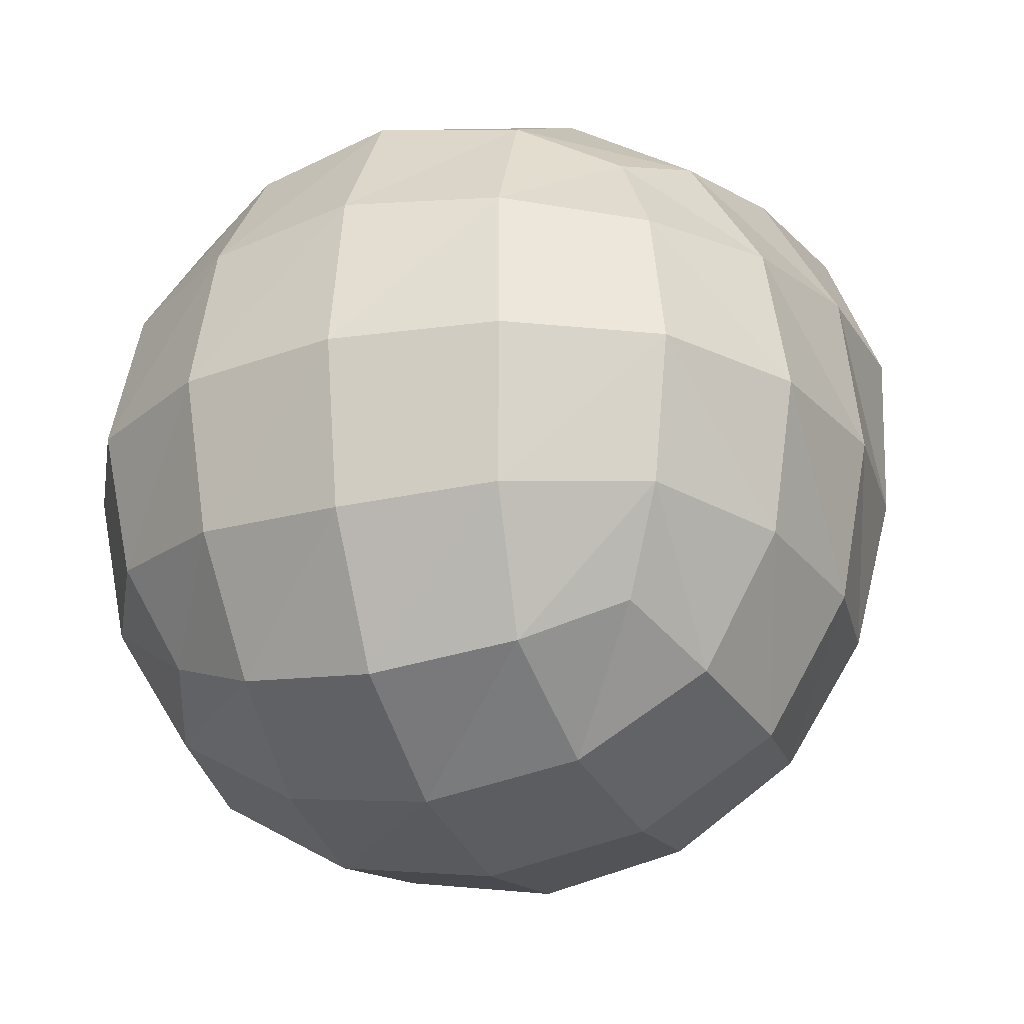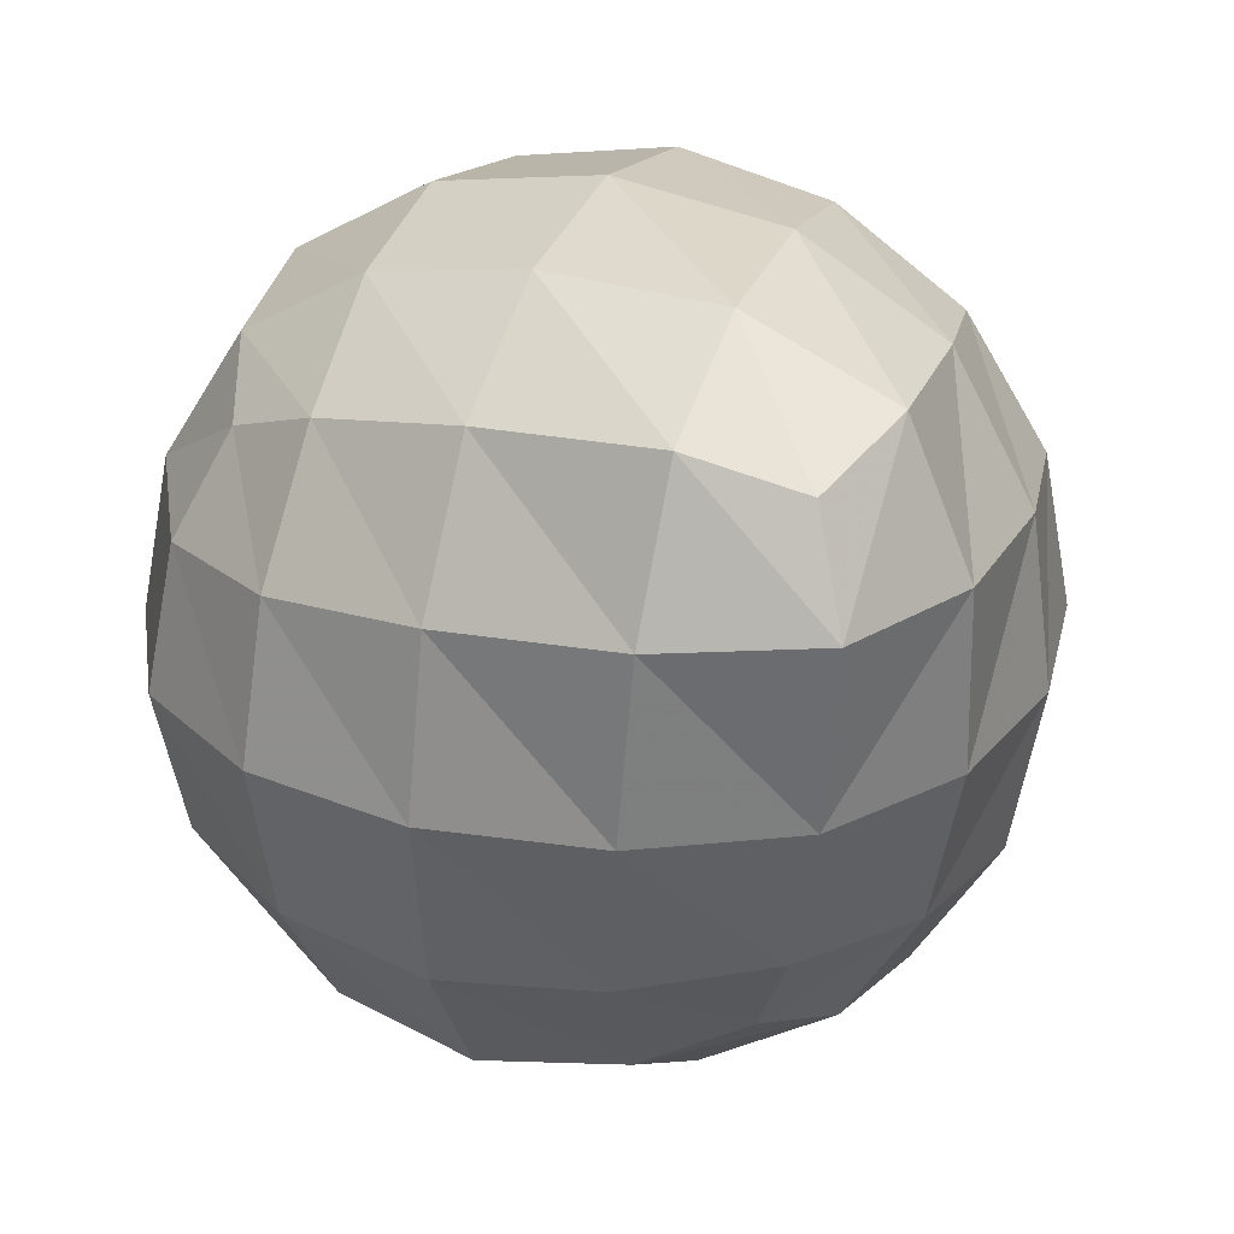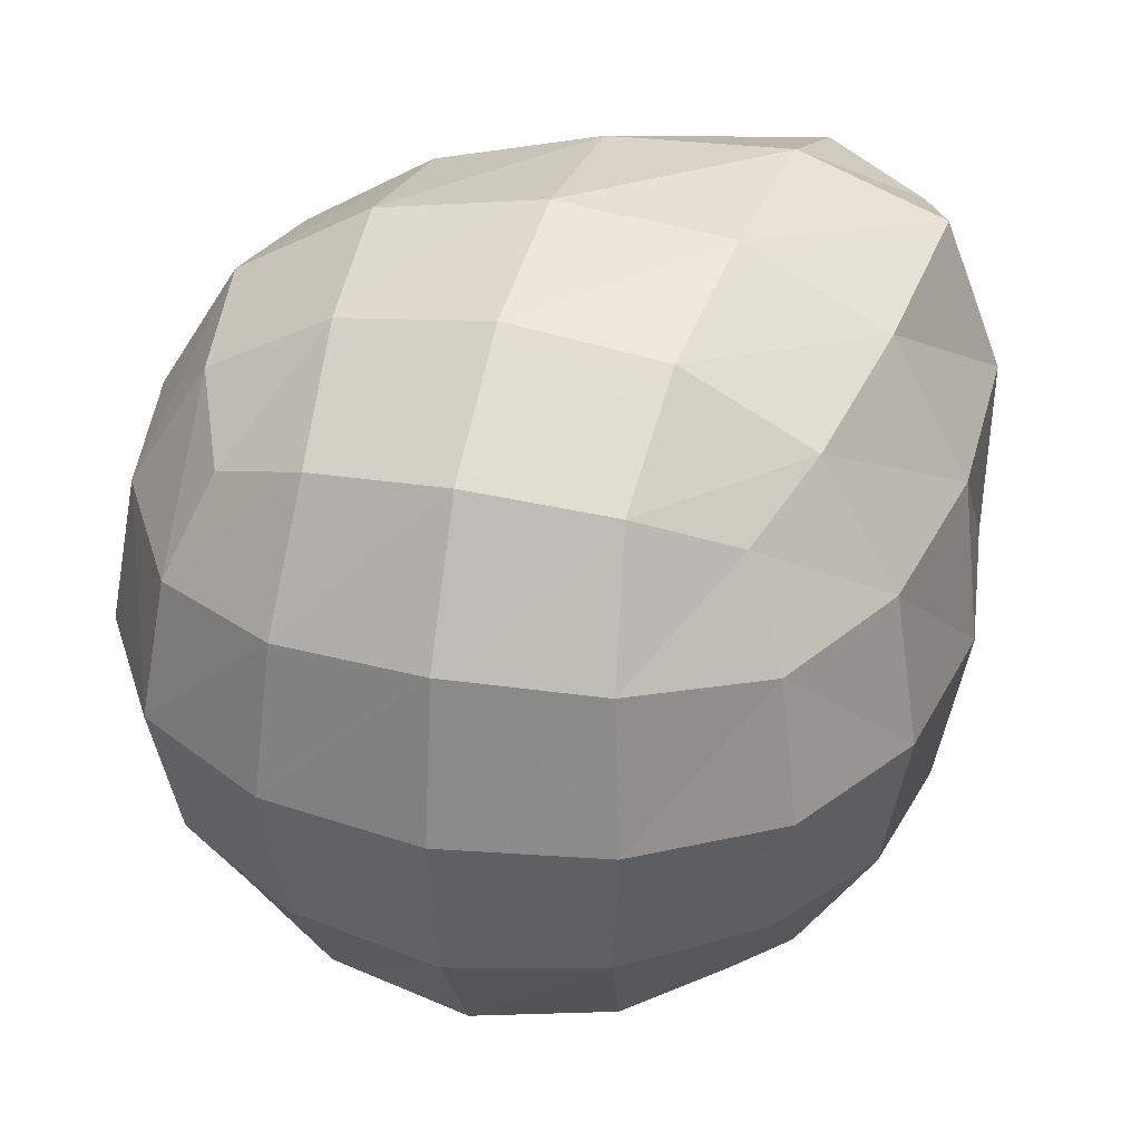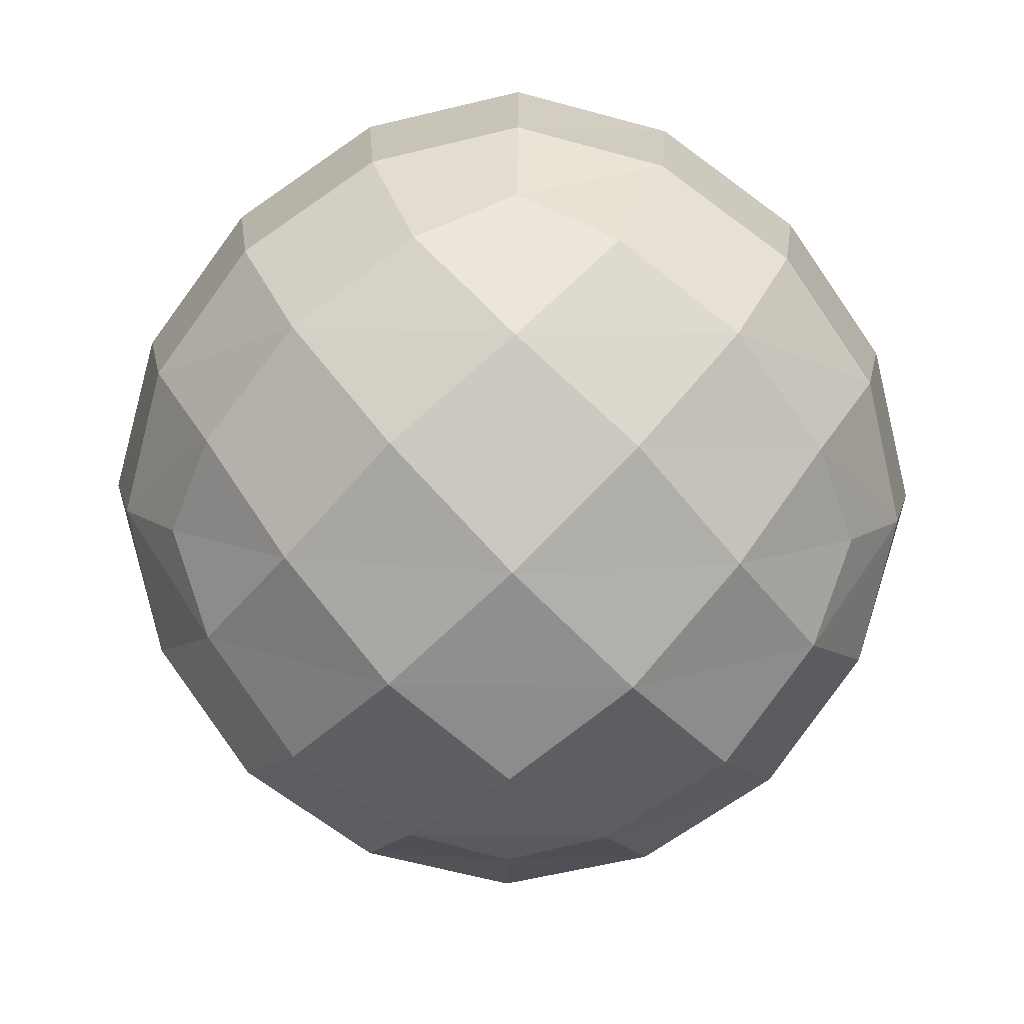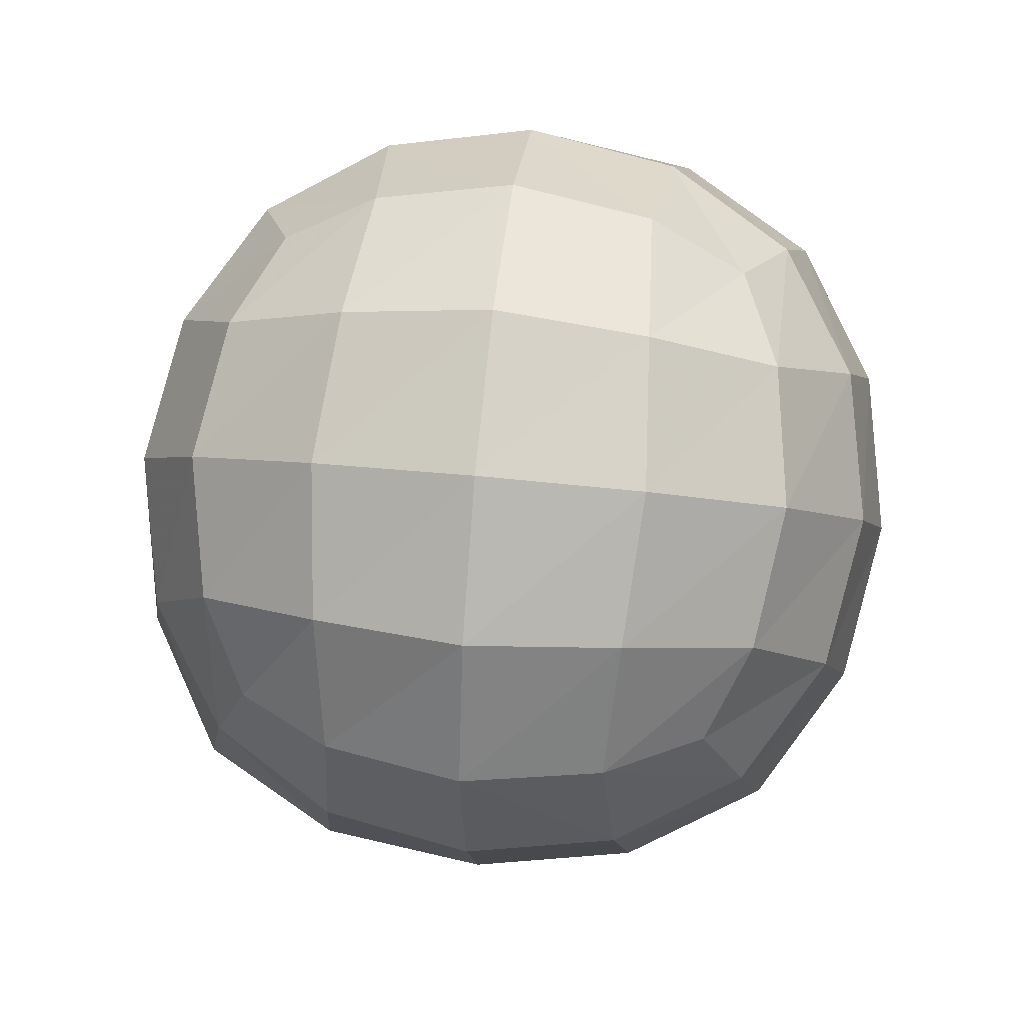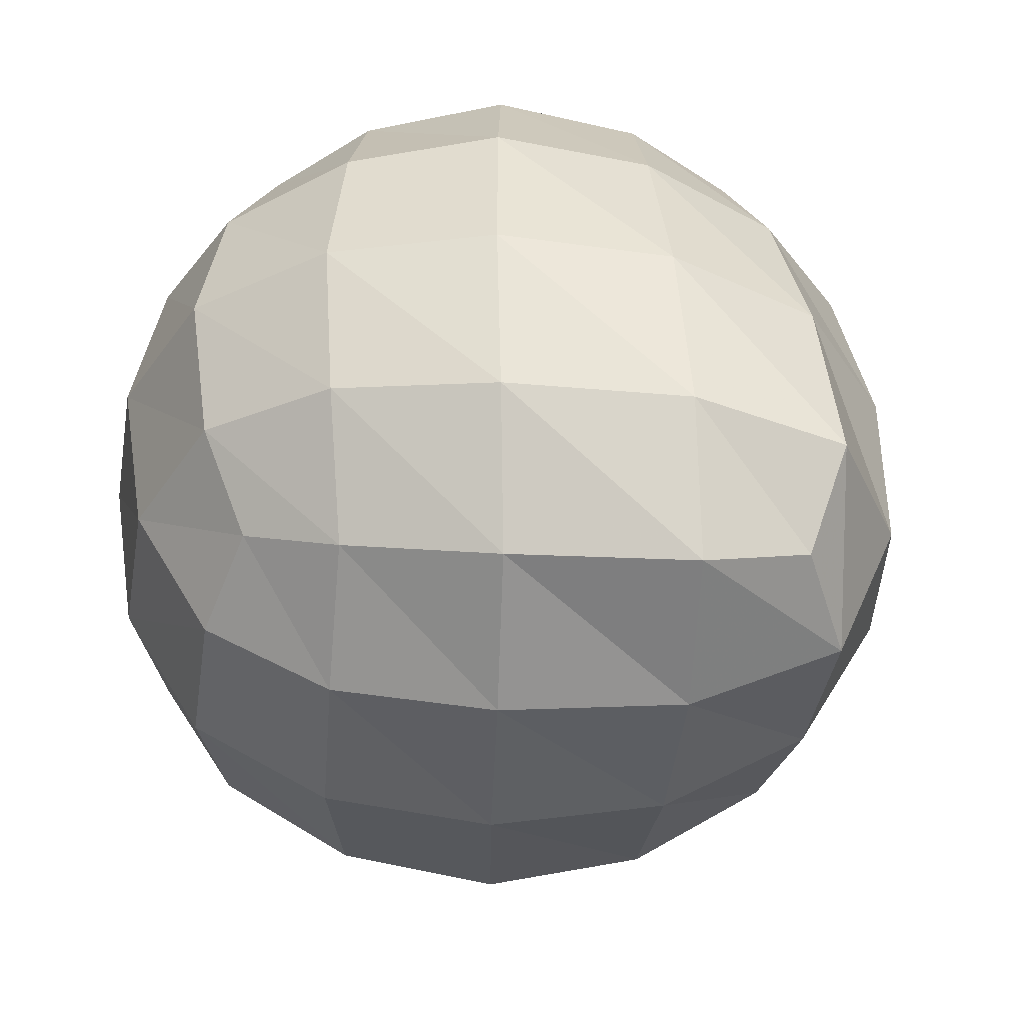
<metadata>
{"format":"obj","ext":"obj","renderer":"f3d","projection":"perspective","resolution":1024,"background":"white","views":[{"elev":-25.0,"azim":-113.2,"up":"+Z"},{"elev":28.0,"azim":-22.3,"up":"+Z"},{"elev":35.5,"azim":-120.4,"up":"+Z"},{"elev":-78.8,"azim":179.2,"up":"+Z"},{"elev":42.8,"azim":97.3,"up":"+Y"},{"elev":51.6,"azim":-44.1,"up":"+Z"}]}
</metadata>
<code>
v  0 -0.9035 0.6389
v  0 -0.5716 0.8417
v  -0.3094 -0.8809 0.4042
v  0.3094 -0.8809 0.4042
v  0.2099 -0.8021 0.7156
v  -0.2099 -0.8021 0.7156
v  0.4548 -0.4961 0.6724
v  0.7709 -0.3094 0.3264
v  0.4616 0 0.7639
v  0.248 -0.2755 0.8389
v  0 -0.006875 0.8833
v  0 0.4616 0.7639
v  -0.4616 0 0.7639
v  -0.248 -0.2755 0.8389
v  -0.4548 -0.4961 0.6724
v  -0.7709 -0.3094 0.3264
v  0.6371 -0.2099 0.599
v  0.7202 0 0.5093
v  0.7709 0.3094 0.3264
v  0.6371 0.2099 0.599
v  0.4548 0.4548 0.6432
v  0.3094 0.7709 0.3264
v  0.248 0.248 0.8194
v  -0.248 0.248 0.8194
v  0.2099 0.6371 0.599
v  0 0.7202 0.5093
v  -0.3094 0.7709 0.3264
v  -0.2099 0.6371 0.599
v  -0.4548 0.4548 0.6432
v  -0.7709 0.3094 0.3264
v  -0.6371 -0.2099 0.599
v  -0.6371 0.2099 0.599
v  -0.7202 0 0.5093
v  -0.8471 0 0.3021
v  -0.5794 0.5794 0.3507
v  -0.6212 0.6212 0
v  -0.3094 0.7709 -0.3264
v  -0.7709 0.3094 -0.3264
v  -0.8274 0.3315 0
v  -0.9097 0 0
v  -0.7709 -0.3094 -0.3264
v  0 0.8471 0.3021
v  0 0.9097 0
v  0.3094 0.7709 -0.3264
v  -0.3315 0.8274 0
v  -0.5794 0.5794 -0.3507
v  0 0.8471 -0.3021
v  0 0.7202 -0.5093
v  0 0.4616 -0.7639
v  -0.2099 0.6371 -0.599
v  -0.4548 0.4548 -0.6432
v  -0.4616 0 -0.7639
v  -0.8471 0 -0.3021
v  -0.6371 0.2099 -0.599
v  -0.7202 0 -0.5093
v  -0.6371 -0.2099 -0.599
v  -0.248 0.248 -0.8194
v  0 0 -0.8785
v  0.4616 0 -0.7639
v  0 -0.4616 -0.7639
v  -0.248 -0.248 -0.8194
v  -0.4548 -0.4548 -0.6432
v  -0.3094 -0.7709 -0.3264
v  0.2099 0.6371 -0.599
v  0.4548 0.4548 -0.6432
v  0.7709 0.3094 -0.3264
v  0.248 0.248 -0.8194
v  0.248 -0.248 -0.8194
v  0.6371 0.2099 -0.599
v  0.7202 0 -0.5093
v  0.7709 -0.3094 -0.3264
v  0.6371 -0.2099 -0.599
v  0.4548 -0.4548 -0.6432
v  0.3094 -0.7709 -0.3264
v  -0.2099 -0.6371 -0.599
v  0.2099 -0.6371 -0.599
v  0 -0.7202 -0.5093
v  0 -0.8471 -0.3021
v  0.5794 -0.5794 -0.3507
v  0.6212 -0.628 0.004861
v  0.3315 -0.8549 0.01944
v  0 -0.9509 0.02917
v  0.8471 0 -0.3021
v  0.9097 0 0
v  0.8274 -0.3315 0
v  0.5794 -0.6069 0.3701
v  0.8471 0 0.3021
v  0 -1.012 0.4188
v  0.8274 0.3315 0
v  0.6212 0.6212 0
v  0.5794 0.5794 0.3507
v  0.5794 0.5794 -0.3507
v  0.3315 0.8274 0
v  -0.3315 -0.8549 0.01944
v  -0.6212 -0.628 0.004861
v  -0.5794 -0.5794 -0.3507
v  -0.5794 -0.6069 0.3701
v  -0.8274 -0.3315 0
f 1 5 2 6
f 5 7 10 2
f 2 10 11 14
f 6 2 14 15
f 7 17 9 10
f 17 18 20 9
f 9 20 21 23
f 10 9 23 11
f 11 23 12 24
f 23 21 25 12
f 12 25 26 28
f 24 12 28 29
f 15 14 13 31
f 14 11 24 13
f 13 24 29 32
f 31 13 32 33
f 33 32 30 34
f 32 29 35 30
f 30 35 36 39
f 34 30 39 40
f 29 28 27 35
f 28 26 42 27
f 27 42 43 45
f 35 27 45 36
f 36 45 37 46
f 45 43 47 37
f 37 47 48 50
f 46 37 50 51
f 40 39 38 53
f 39 36 46 38
f 38 46 51 54
f 53 38 54 55
f 55 54 52 56
f 54 51 57 52
f 52 57 58 61
f 56 52 61 62
f 51 50 49 57
f 50 48 64 49
f 49 64 65 67
f 57 49 67 58
f 58 67 59 68
f 67 65 69 59
f 59 69 70 72
f 68 59 72 73
f 62 61 60 75
f 61 58 68 60
f 60 68 73 76
f 75 60 76 77
f 77 76 74 78
f 76 73 79 74
f 74 79 80 81
f 78 74 81 82
f 73 72 71 79
f 72 70 83 71
f 71 83 84 85
f 79 71 85 80
f 80 85 8 86
f 85 84 87 8
f 8 87 18 17
f 86 8 17 7
f 82 81 4 88
f 81 80 86 4
f 4 86 7 5
f 88 4 5 1
f 18 87 19 20
f 87 84 89 19
f 19 89 90 91
f 20 19 91 21
f 84 83 66 89
f 83 70 69 66
f 66 69 65 92
f 89 66 92 90
f 90 92 44 93
f 92 65 64 44
f 44 64 48 47
f 93 44 47 43
f 21 91 22 25
f 91 90 93 22
f 22 93 43 42
f 25 22 42 26
f 77 78 63 75
f 78 82 94 63
f 63 94 95 96
f 75 63 96 62
f 82 88 3 94
f 88 1 6 3
f 3 6 15 97
f 94 3 97 95
f 95 97 16 98
f 97 15 31 16
f 16 31 33 34
f 98 16 34 40
f 62 96 41 56
f 96 95 98 41
f 41 98 40 53
f 56 41 53 55

</code>
